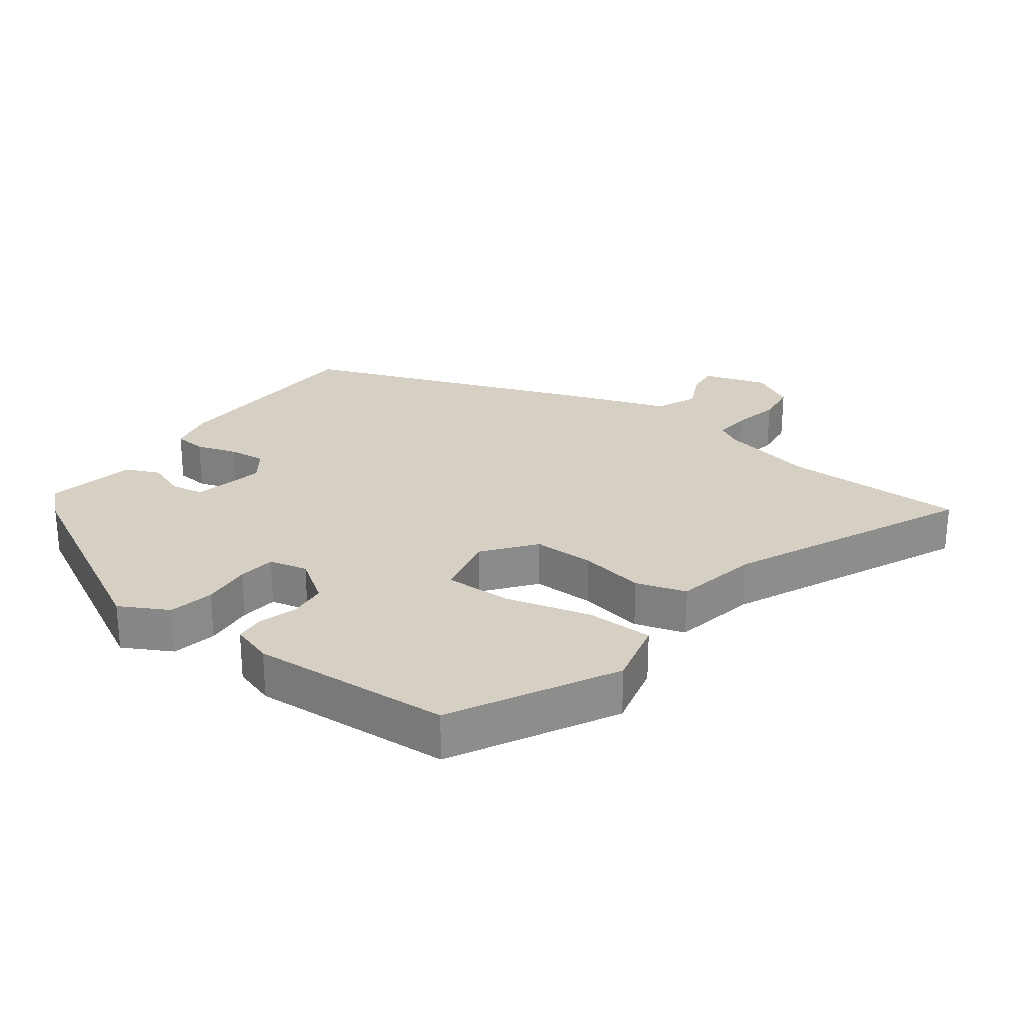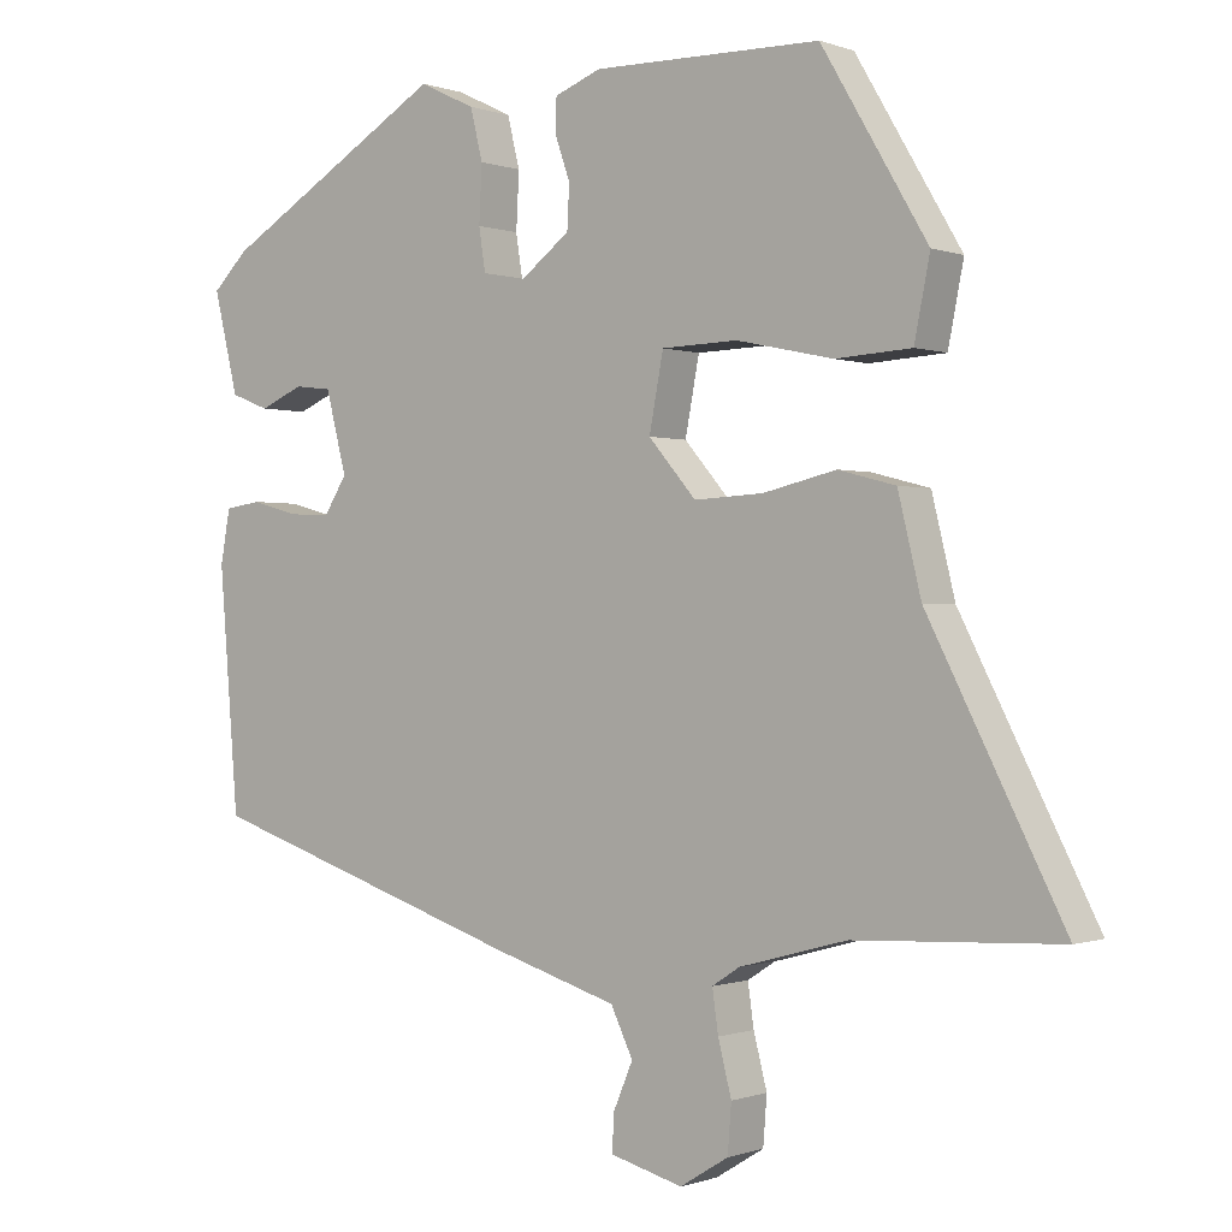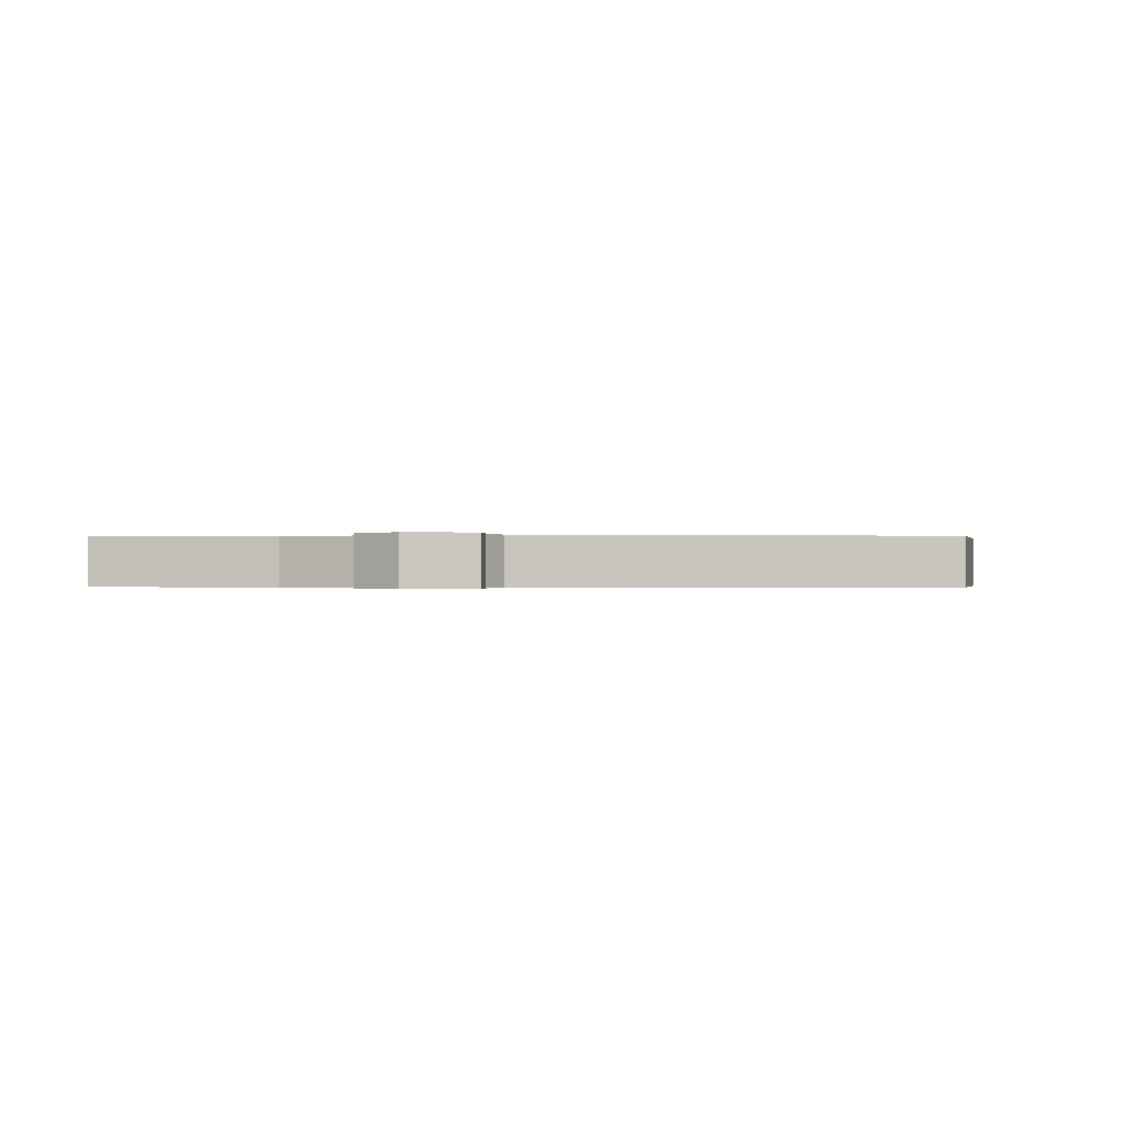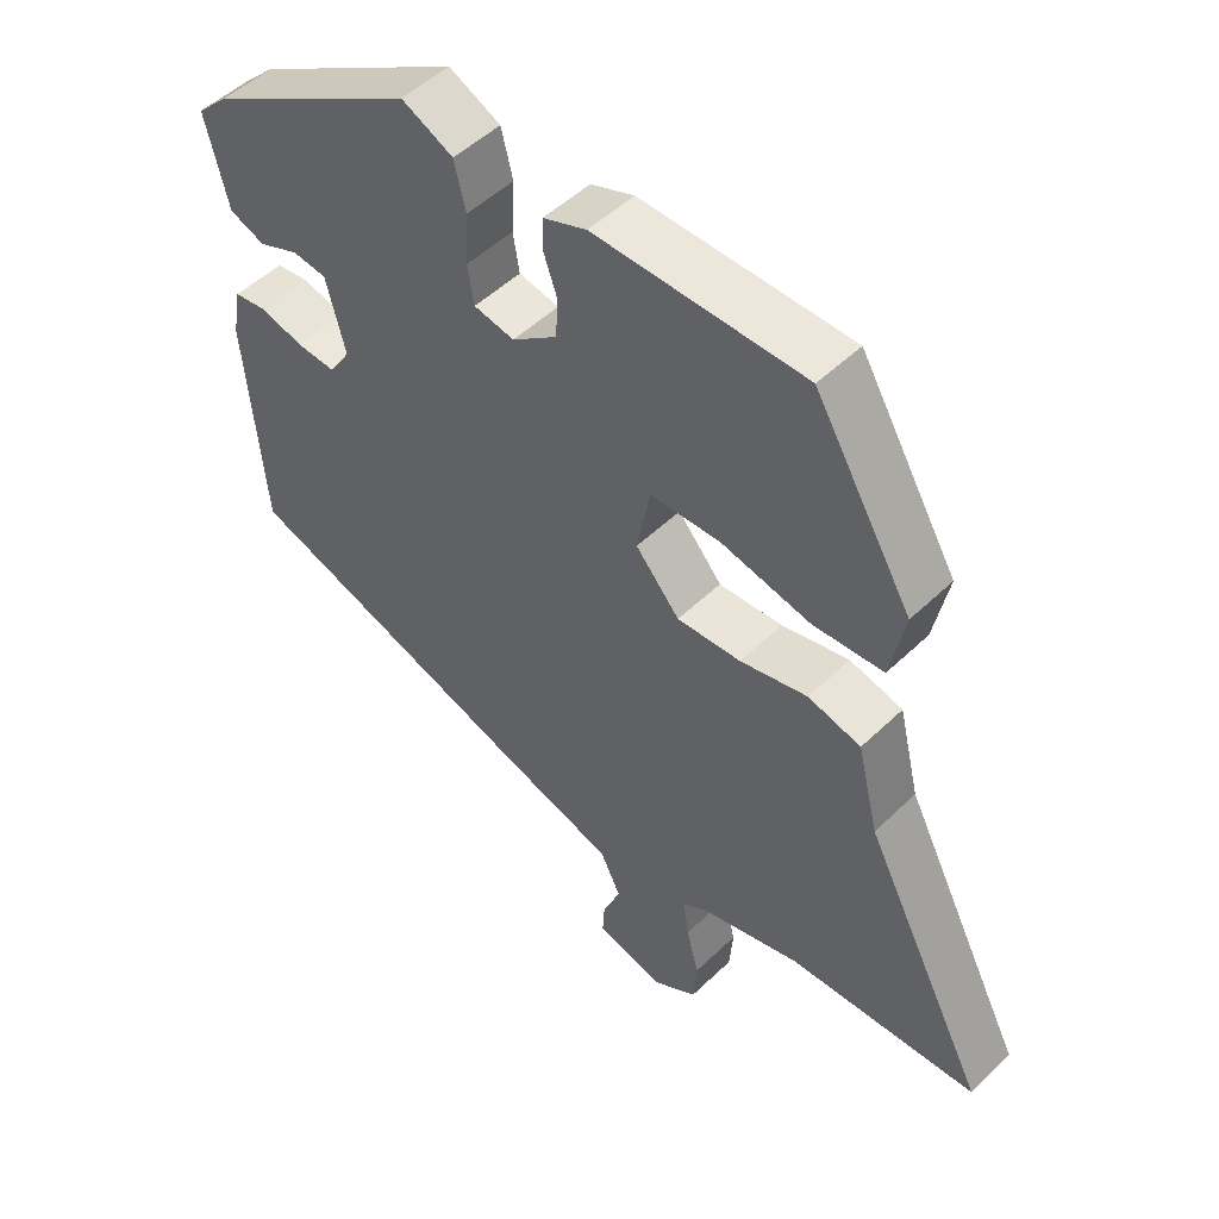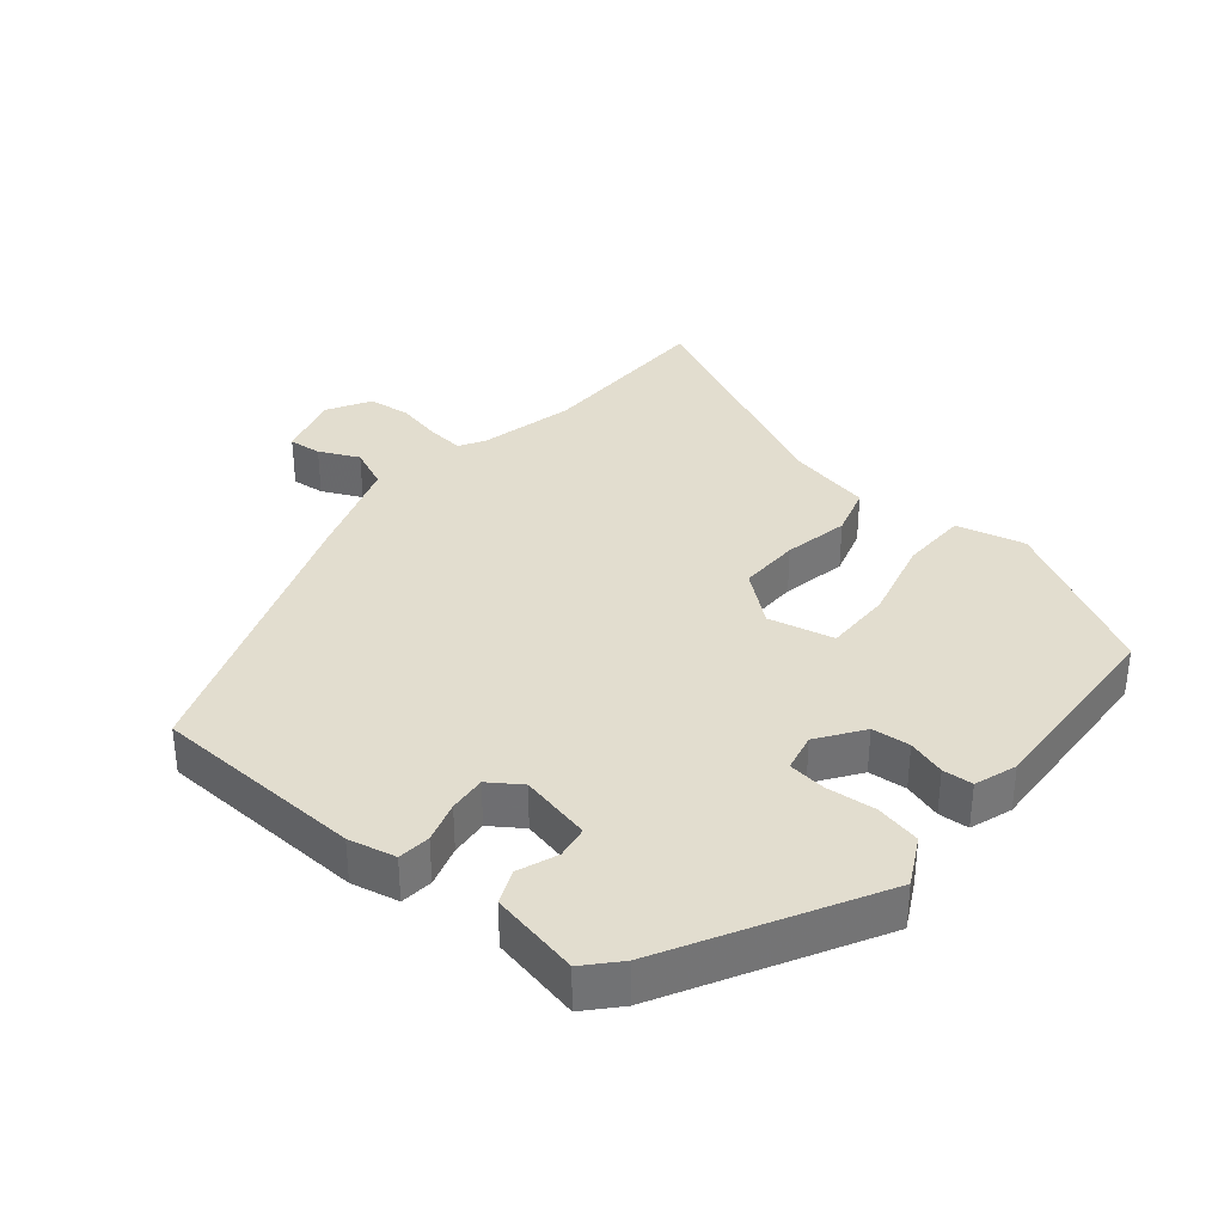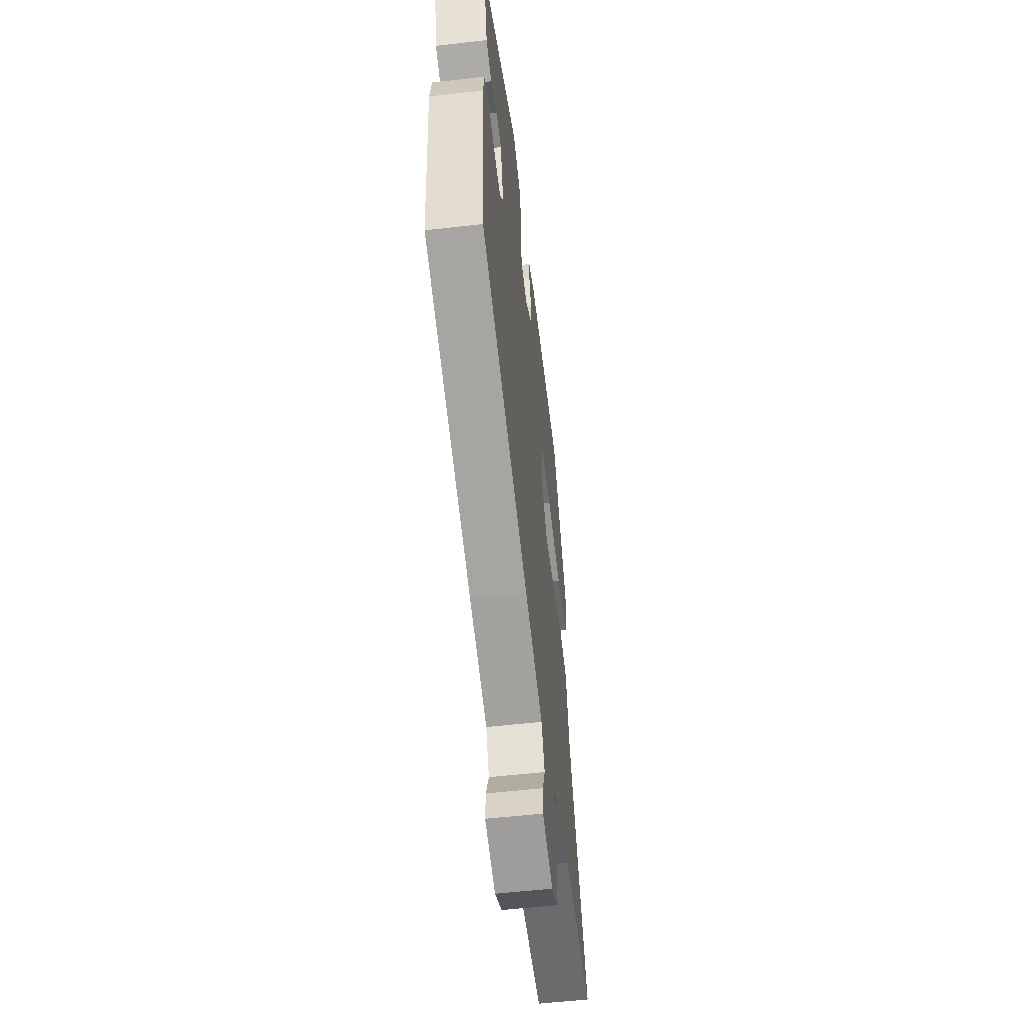
<metadata>
{"format":"obj","ext":"obj","renderer":"f3d","projection":"perspective","resolution":1024,"background":"white","views":[{"elev":26.0,"azim":33.9,"up":"+Y"},{"elev":-0.3,"azim":37.4,"up":"+Z"},{"elev":-0.2,"azim":-172.7,"up":"+Y"},{"elev":50.5,"azim":43.6,"up":"+Z"},{"elev":34.9,"azim":-52.4,"up":"+Y"},{"elev":-55.9,"azim":-83.2,"up":"+Z"}]}
</metadata>
<code>
v 0.383 0.07 0.479
v 0.525 0.07 0.24
v 0.504 0.07 0.135
v 0.402 0.07 0.129
v 0.272 0.07 0.157
v 0.17 0.07 0.154
v 0.151 0.07 0.054
v 0.215 0.07 -0.02
v 0.308 0.07 -0.015
v 0.406 0.07 0.008
v 0.483 0.07 -0.012
v 0.514 0.07 -0.139
v 0.695 0.07 -0.491
v 0.42 0.07 -0.504
v 0.276 0.07 -0.543
v 0.239 0.07 -0.567
v 0.247 0.07 -0.623
v 0.265 0.07 -0.693
v 0.26 0.07 -0.757
v 0.195 0.07 -0.797
v 0.097 0.07 -0.771
v 0.1 0.07 -0.721
v 0.126 0.07 -0.66
v 0.096 0.07 -0.598
v -0.069 0.07 -0.548
v -0.508 0.07 -0.404
v -0.534 0.07 -0.083
v -0.521 0.07 -0.011
v -0.472 0.07 -0.004
v -0.409 0.07 -0.021
v -0.352 0.07 -0.024
v -0.321 0.07 0.025
v -0.349 0.07 0.133
v -0.399 0.07 0.139
v -0.458 0.07 0.114
v -0.51 0.07 0.134
v -0.543 0.07 0.269
v -0.495 0.07 0.316
v -0.191 0.07 0.496
v -0.116 0.07 0.46
v -0.099 0.07 0.392
v -0.103 0.07 0.316
v -0.094 0.07 0.259
v -0.035 0.07 0.248
v 0.031 0.07 0.298
v 0.034 0.07 0.356
v 0.014 0.07 0.413
v 0.015 0.07 0.459
v 0.078 0.07 0.483
v 0.383 0 0.479
v 0.525 0 0.24
v 0.504 0 0.135
v 0.402 0 0.129
v 0.272 0 0.157
v 0.17 0 0.154
v 0.151 0 0.054
v 0.215 0 -0.02
v 0.308 0 -0.015
v 0.406 0 0.008
v 0.483 0 -0.012
v 0.514 0 -0.139
v 0.695 0 -0.491
v 0.42 0 -0.504
v 0.276 0 -0.543
v 0.239 0 -0.567
v 0.247 0 -0.623
v 0.265 0 -0.693
v 0.26 0 -0.757
v 0.195 0 -0.797
v 0.097 0 -0.771
v 0.1 0 -0.721
v 0.126 0 -0.66
v 0.096 0 -0.598
v -0.069 0 -0.548
v -0.508 0 -0.404
v -0.534 0 -0.083
v -0.521 0 -0.011
v -0.472 0 -0.004
v -0.409 0 -0.021
v -0.352 0 -0.024
v -0.321 0 0.025
v -0.349 0 0.133
v -0.399 0 0.139
v -0.458 0 0.114
v -0.51 0 0.134
v -0.543 0 0.269
v -0.495 0 0.316
v -0.191 0 0.496
v -0.116 0 0.46
v -0.099 0 0.392
v -0.103 0 0.316
v -0.094 0 0.259
v -0.035 0 0.248
v 0.031 0 0.298
v 0.034 0 0.356
v 0.014 0 0.413
v 0.015 0 0.459
v 0.078 0 0.483
f 3 4 5
f 2 3 5
f 1 2 5
f 49 1 5
f 48 49 5
f 47 48 5
f 46 47 5
f 45 46 5 6
f 44 45 6 7
f 43 44 7 8
f 40 41 42
f 39 40 42
f 38 39 42
f 37 38 42
f 36 37 42
f 35 36 42
f 34 35 42
f 33 34 42 43
f 32 33 43 8
f 28 29 30
f 27 28 30
f 26 27 30
f 25 26 30
f 24 25 30
f 24 30 31
f 21 22 23
f 20 21 23
f 19 20 23
f 18 19 23
f 17 18 23
f 16 17 23 24
f 31 32 8
f 24 31 8
f 16 24 8
f 15 16 8
f 9 10 11 12
f 8 9 12
f 15 8 12
f 14 15 12
f 12 13 14
f 54 53 52
f 54 52 51
f 54 51 50
f 54 50 98
f 54 98 97
f 54 97 96
f 54 96 95
f 55 54 95 94
f 56 55 94 93
f 57 56 93 92
f 91 90 89
f 91 89 88
f 91 88 87
f 91 87 86
f 91 86 85
f 91 85 84
f 91 84 83
f 92 91 83 82
f 57 92 82 81
f 79 78 77
f 79 77 76
f 79 76 75
f 79 75 74
f 79 74 73
f 80 79 73
f 72 71 70
f 72 70 69
f 72 69 68
f 72 68 67
f 72 67 66
f 73 72 66 65
f 57 81 80
f 57 80 73
f 57 73 65
f 57 65 64
f 61 60 59 58
f 61 58 57
f 61 57 64
f 61 64 63
f 63 62 61
f 1 50 51 2
f 2 51 52 3
f 3 52 53 4
f 4 53 54 5
f 5 54 55 6
f 6 55 56 7
f 7 56 57 8
f 8 57 58 9
f 9 58 59 10
f 10 59 60 11
f 11 60 61 12
f 12 61 62 13
f 13 62 63 14
f 14 63 64 15
f 15 64 65 16
f 16 65 66 17
f 17 66 67 18
f 18 67 68 19
f 19 68 69 20
f 20 69 70 21
f 21 70 71 22
f 22 71 72 23
f 23 72 73 24
f 24 73 74 25
f 25 74 75 26
f 26 75 76 27
f 27 76 77 28
f 28 77 78 29
f 29 78 79 30
f 30 79 80 31
f 31 80 81 32
f 32 81 82 33
f 33 82 83 34
f 34 83 84 35
f 35 84 85 36
f 36 85 86 37
f 37 86 87 38
f 38 87 88 39
f 39 88 89 40
f 40 89 90 41
f 41 90 91 42
f 42 91 92 43
f 43 92 93 44
f 44 93 94 45
f 45 94 95 46
f 46 95 96 47
f 47 96 97 48
f 48 97 98 49
f 49 98 50 1

</code>
